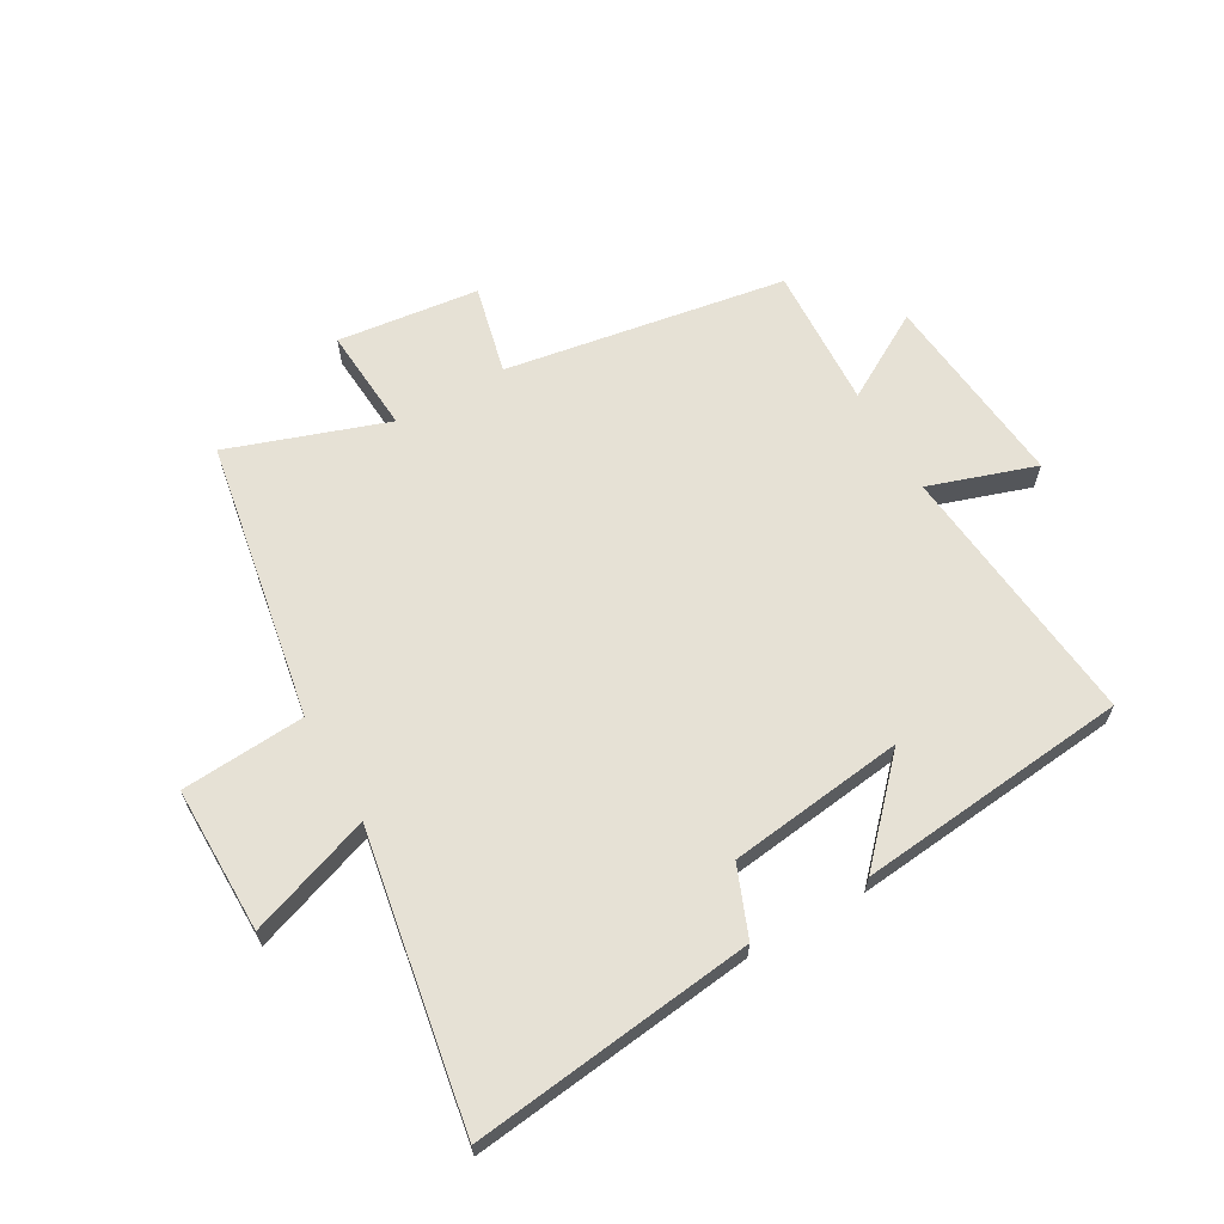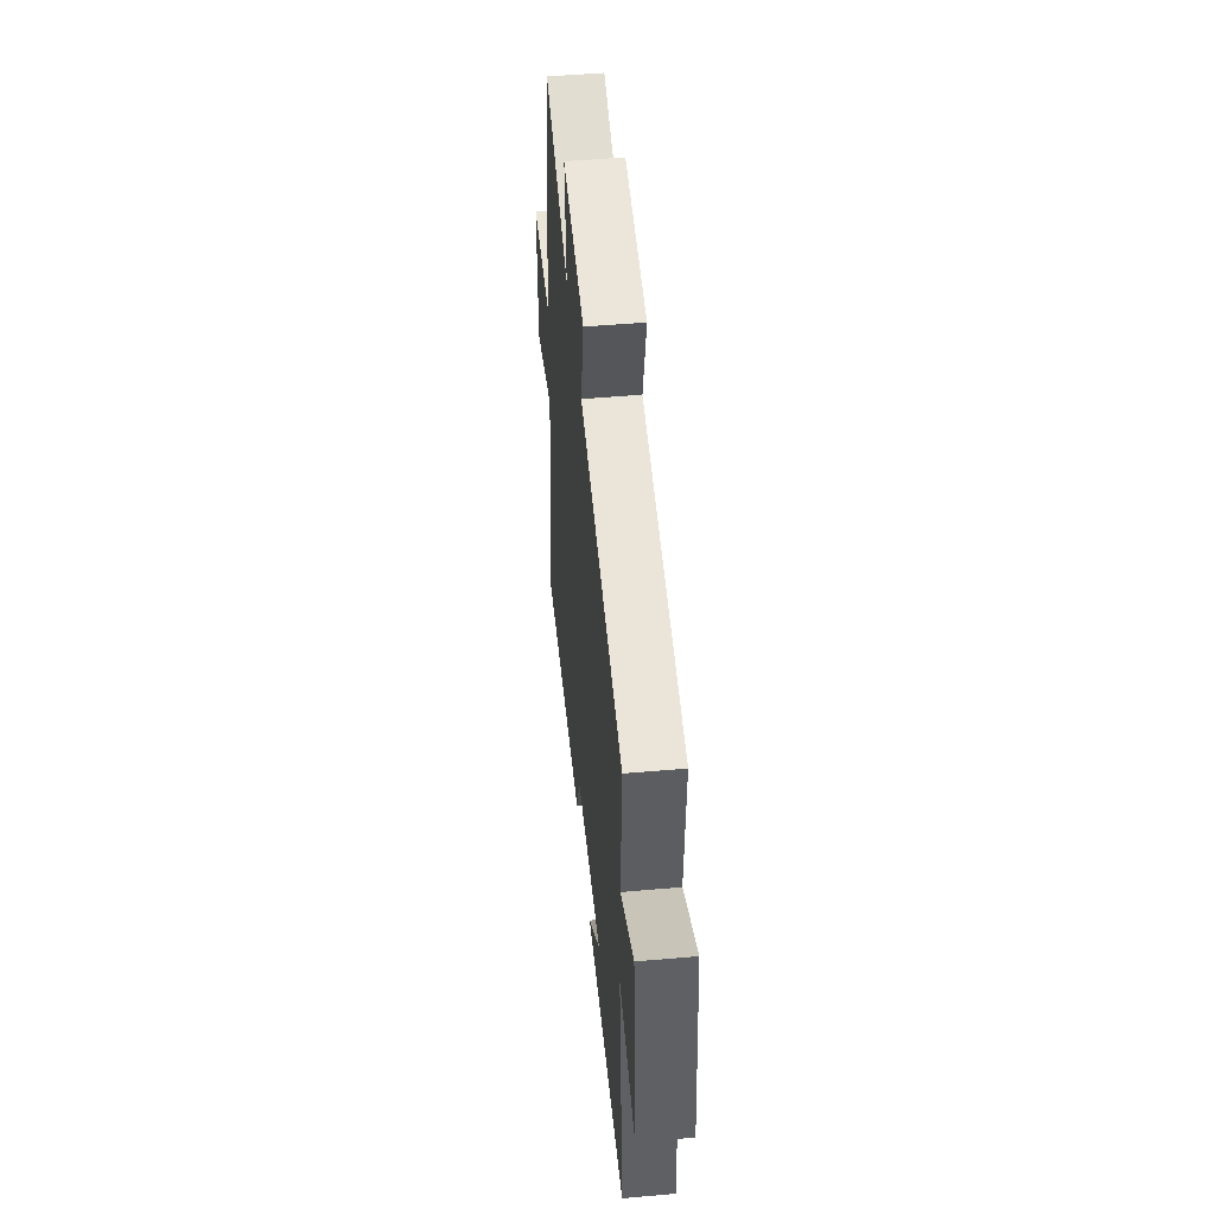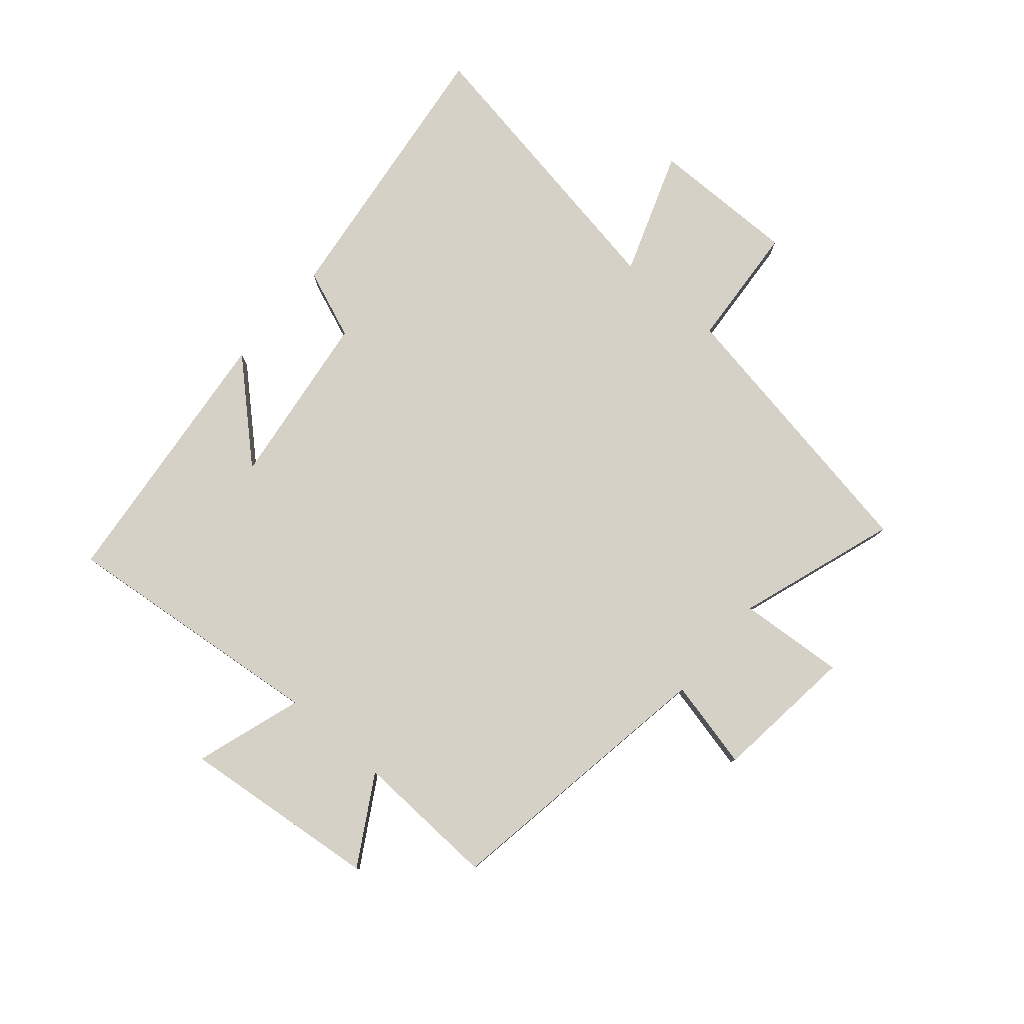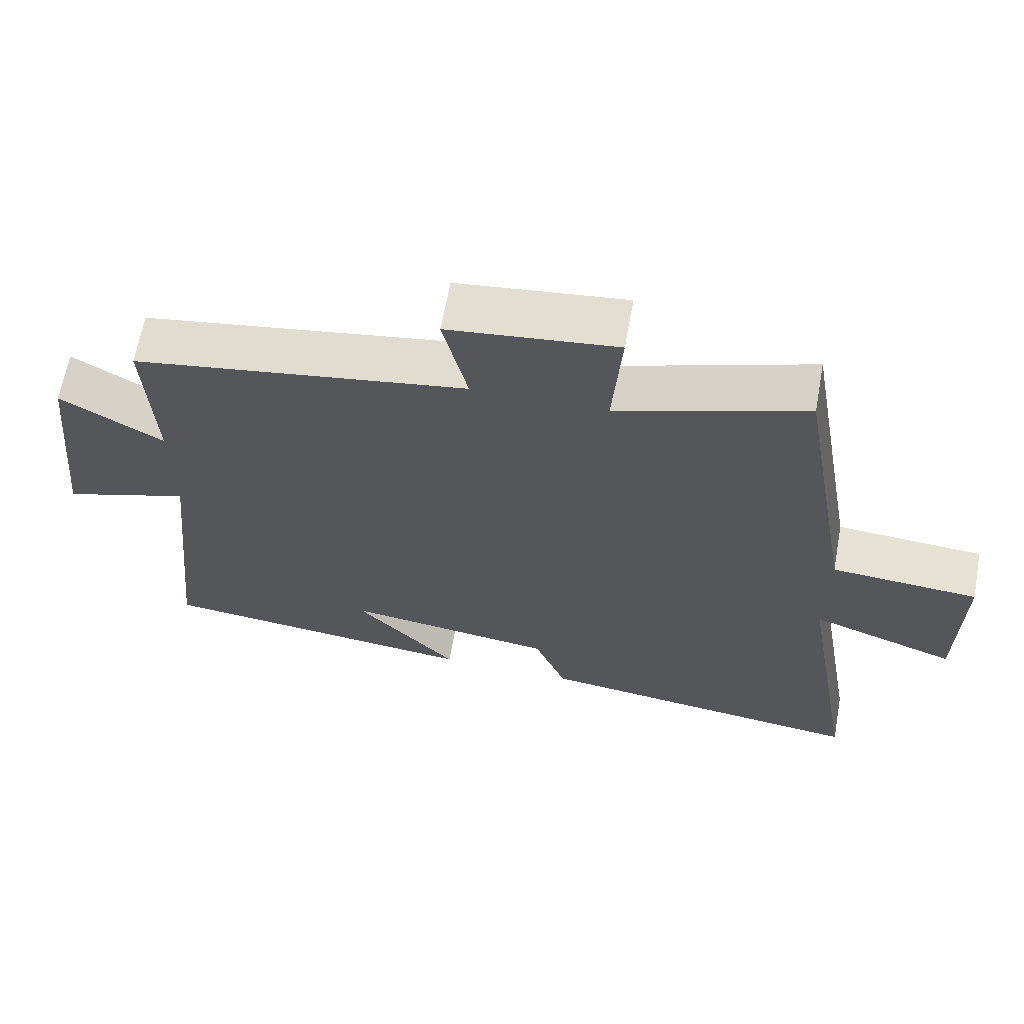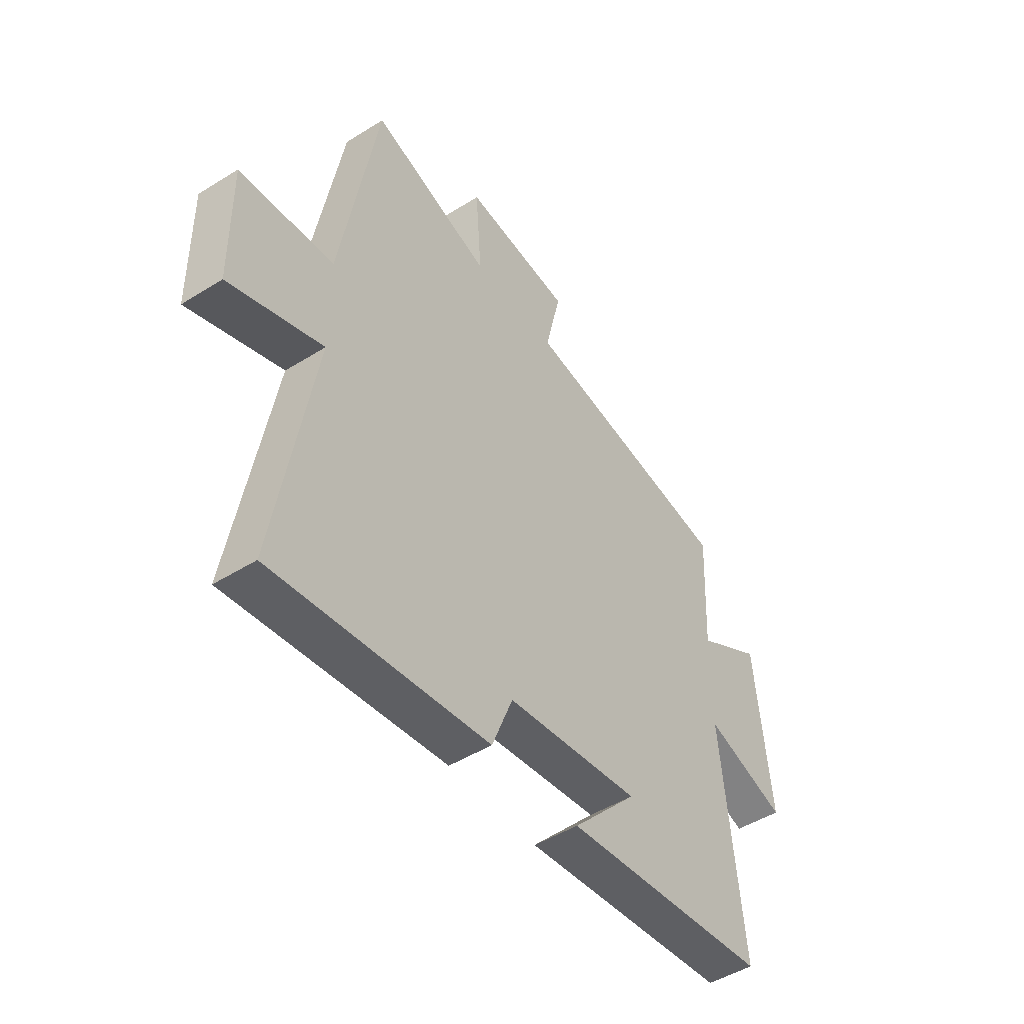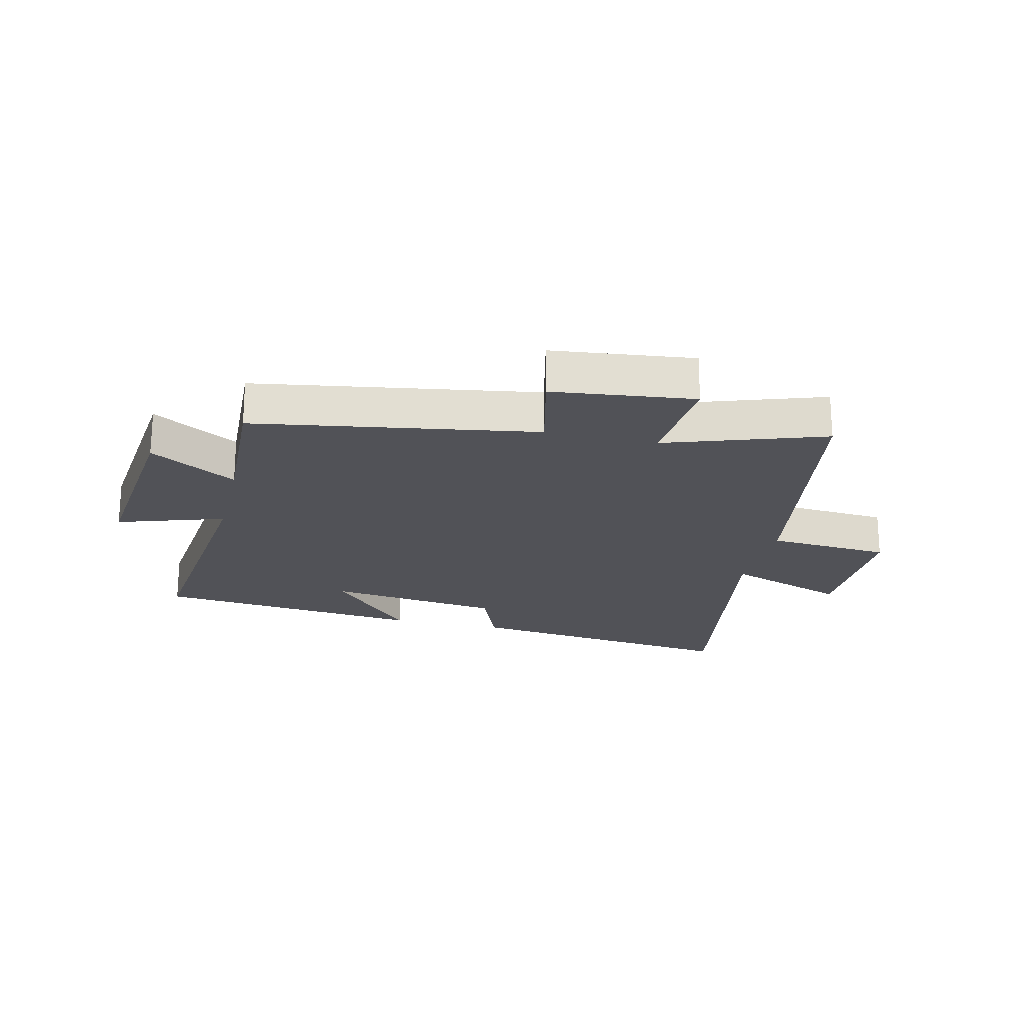
<metadata>
{"format":"obj","ext":"obj","renderer":"f3d","projection":"perspective","resolution":1024,"background":"white","views":[{"elev":64.3,"azim":150.4,"up":"+Y"},{"elev":50.5,"azim":-95.5,"up":"+Z"},{"elev":79.6,"azim":-49.5,"up":"+Y"},{"elev":64.8,"azim":10.3,"up":"+Z"},{"elev":-47.7,"azim":125.2,"up":"+Z"},{"elev":-21.4,"azim":-13.4,"up":"+Y"}]}
</metadata>
<code>
v -0.511 0.07 0.423
v -0.038 0.07 0.5
v -0.073 0.07 0.65
v 0.165 0.07 0.678
v 0.152 0.07 0.5
v 0.418 0.07 0.591
v 0.5 0.07 0.12
v 0.708 0.07 0.105
v 0.706 0.07 -0.141
v 0.5 0.07 -0.068
v 0.584 0.07 -0.558
v 0.109 0.07 -0.5
v 0.063 0.07 -0.384
v -0.233 0.07 -0.346
v -0.089 0.07 -0.5
v -0.546 0.07 -0.453
v -0.5 0.07 -0.005
v -0.68 0.07 -0.064
v -0.646 0.07 0.268
v -0.5 0.07 0.183
v -0.511 0 0.423
v -0.038 0 0.5
v -0.073 0 0.65
v 0.165 0 0.678
v 0.152 0 0.5
v 0.418 0 0.591
v 0.5 0 0.12
v 0.708 0 0.105
v 0.706 0 -0.141
v 0.5 0 -0.068
v 0.584 0 -0.558
v 0.109 0 -0.5
v 0.063 0 -0.384
v -0.233 0 -0.346
v -0.089 0 -0.5
v -0.546 0 -0.453
v -0.5 0 -0.005
v -0.68 0 -0.064
v -0.646 0 0.268
v -0.5 0 0.183
f 17 18 19 20
f 14 15 16
f 14 16 17
f 13 14 17 20
f 10 11 12 13
f 7 8 9 10
f 10 13 20
f 7 10 20
f 6 7 20
f 5 6 20
f 2 3 4 5
f 1 2 5 20
f 40 39 38 37
f 36 35 34
f 37 36 34
f 40 37 34 33
f 33 32 31 30
f 30 29 28 27
f 40 33 30
f 40 30 27
f 40 27 26
f 40 26 25
f 25 24 23 22
f 40 25 22 21
f 1 21 22 2
f 2 22 23 3
f 3 23 24 4
f 4 24 25 5
f 5 25 26 6
f 6 26 27 7
f 7 27 28 8
f 8 28 29 9
f 9 29 30 10
f 10 30 31 11
f 11 31 32 12
f 12 32 33 13
f 13 33 34 14
f 14 34 35 15
f 15 35 36 16
f 16 36 37 17
f 17 37 38 18
f 18 38 39 19
f 19 39 40 20
f 20 40 21 1

</code>
